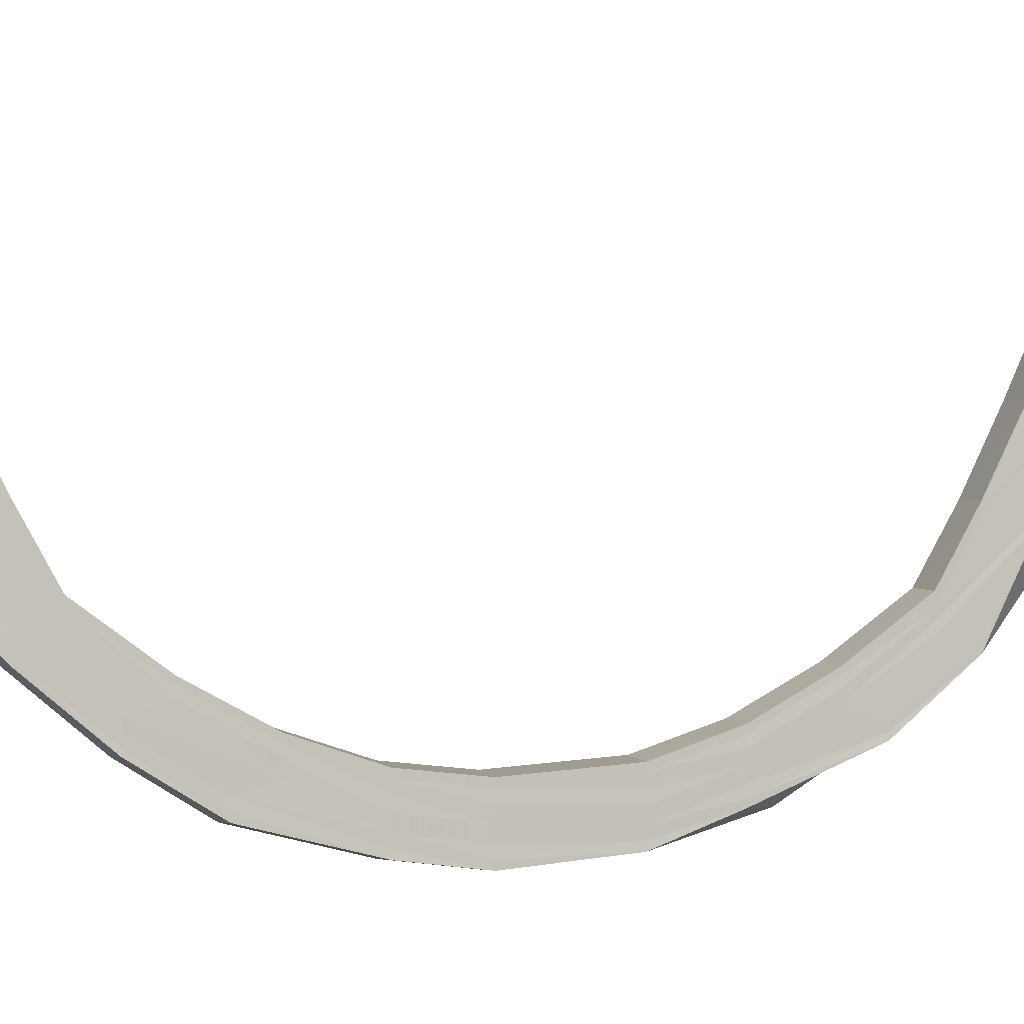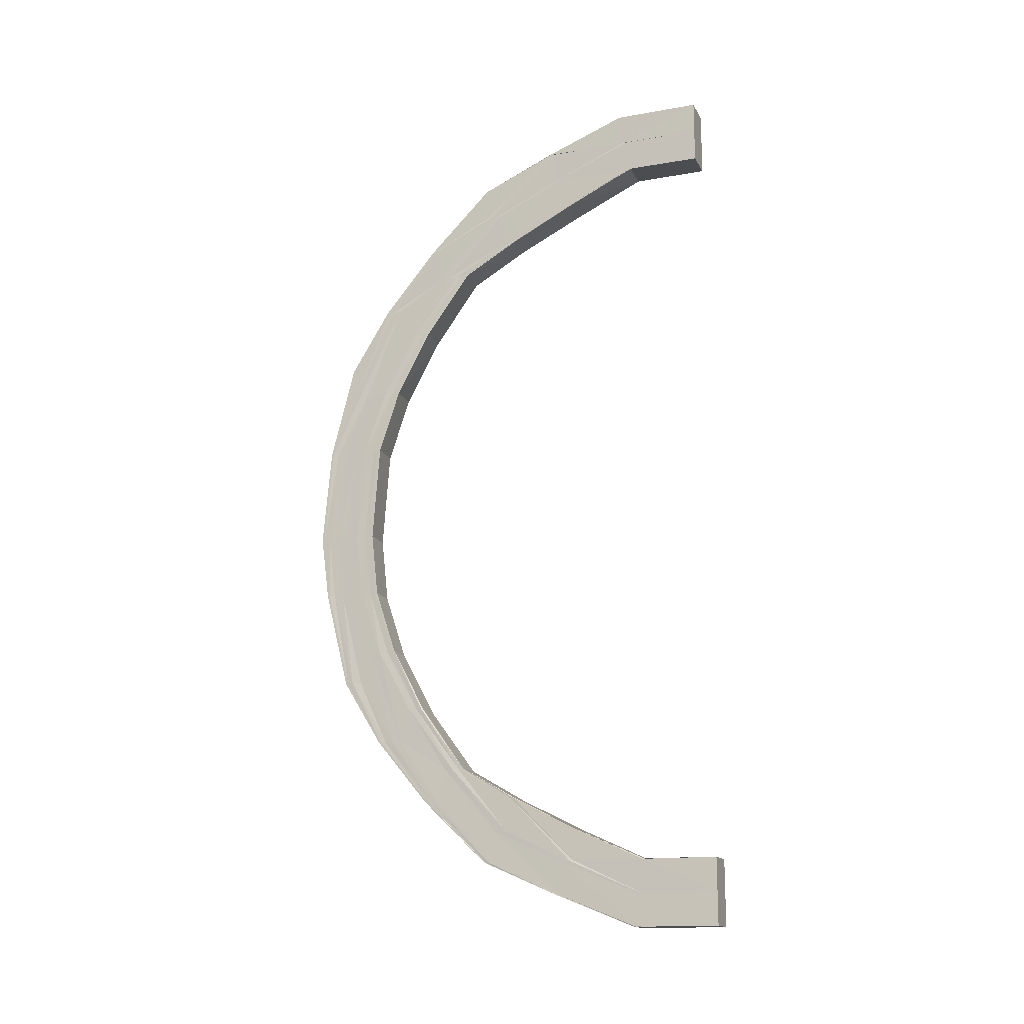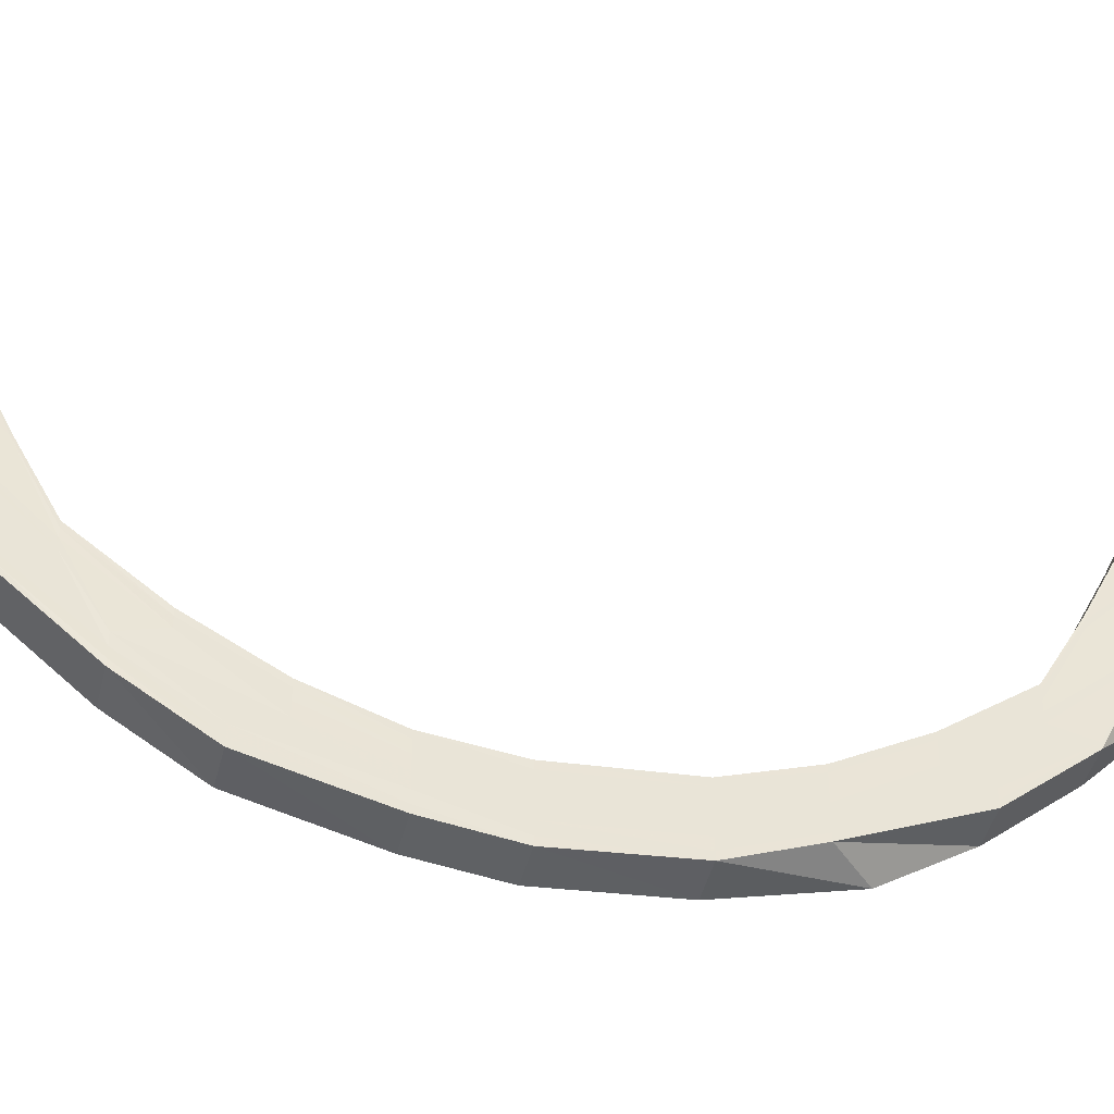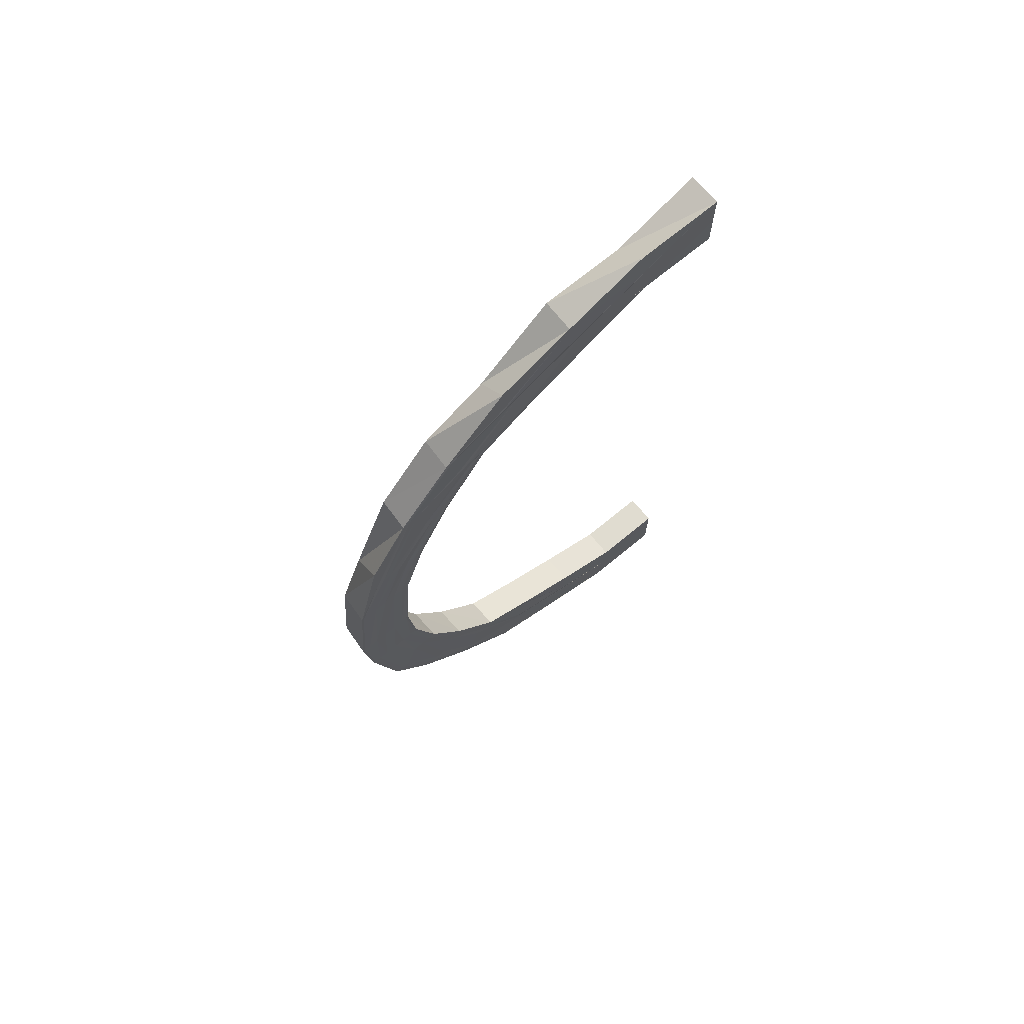
<metadata>
{"format":"obj","ext":"obj","renderer":"f3d","projection":"perspective","resolution":1024,"background":"white","views":[{"elev":-0.7,"azim":71.7,"up":"+Z"},{"elev":-15.5,"azim":-69.7,"up":"+Y"},{"elev":-41.6,"azim":75.7,"up":"+Z"},{"elev":70.0,"azim":-129.7,"up":"+Y"}]}
</metadata>
<code>
o 25419
v 2217 1868 15.32
v 2217 1868 15.32
v 2217 1868 15.34
v 2217 1868 15.34
v 2217 1868 15.32
v 2217 1868 15.32
v 2217 1868 15.29
v 2217 1868 15.32
v 2217 1868 15.34
v 2217 1868 15.34
v 2217 1868 15.34
v 2217 1868 15.34
v 2217 1868 15.27
v 2217 1868 15.29
v 2217 1868 15.34
v 2217 1868 15.34
v 2217 1868 15.34
v 2217 1868 15.34
v 2217 1868 15.34
v 2217 1868 15.32
v 2217 1868 15.34
v 2217 1868 15.32
v 2217 1868 15.3
v 2217 1868 15.32
v 2217 1868 15.34
v 2217 1868 15.32
v 2217 1868 15.34
v 2217 1868 15.32
v 2217 1868 15.3
v 2217 1868 15.28
v 2217 1868 15.3
v 2217 1868 15.26
v 2217 1868 15.28
v 2217 1868 15.25
v 2217 1868 15.26
v 2217 1868 15.24
v 2217 1868 15.25
v 2217 1868 15.23
v 2217 1868 15.24
v 2217 1868 15.23
v 2217 1868 15.23
v 2217 1868 15.23
v 2217 1868 15.23
v 2217 1868 15.24
v 2217 1868 15.23
v 2217 1868 15.25
v 2217 1868 15.24
v 2217 1868 15.26
v 2217 1868 15.25
v 2217 1868 15.28
v 2217 1868 15.26
v 2217 1868 15.3
v 2217 1868 15.28
v 2217 1868 15.32
v 2217 1868 15.3
v 2217 1868 15.3
v 2217 1868 15.28
v 2217 1868 15.3
v 2217 1868 15.32
v 2217 1868 15.28
v 2217 1868 15.26
v 2217 1868 15.26
v 2217 1868 15.28
v 2217 1868 15.24
v 2217 1868 15.25
v 2217 1868 15.26
v 2217 1868 15.3
v 2217 1868 15.24
v 2217 1868 15.25
v 2217 1868 15.27
v 2217 1868 15.24
v 2217 1868 15.25
v 2217 1868 15.23
v 2217 1868 15.24
v 2217 1868 15.23
v 2217 1868 15.22
v 2217 1868 15.23
v 2217 1868 15.24
v 2217 1868 15.22
v 2217 1868 15.22
v 2217 1868 15.22
v 2217 1868 15.22
v 2217 1868 15.23
v 2217 1868 15.23
v 2217 1868 15.22
v 2217 1868 15.22
v 2217 1868 15.23
v 2217 1868 15.22
v 2217 1868 15.22
v 2217 1868 15.23
v 2217 1868 15.23
v 2217 1868 15.23
v 2217 1868 15.23
v 2217 1868 15.23
v 2217 1868 15.24
v 2217 1868 15.24
v 2217 1868 15.24
v 2217 1868 15.24
v 2217 1868 15.25
v 2217 1868 15.26
v 2217 1868 15.25
v 2217 1868 15.26
v 2217 1868 15.26
v 2217 1868 15.28
v 2217 1868 15.27
v 2217 1868 15.28
v 2217 1868 15.28
v 2217 1868 15.3
v 2217 1868 15.3
v 2217 1868 15.3
v 2217 1868 15.3
v 2217 1868 15.32
v 2217 1868 15.32
v 2217 1868 15.32
v 2217 1868 15.32
v 2217 1868 15.34
v 2217 1868 15.34
v 2217 1868 15.32
v 2217 1868 15.34
v 2217 1868 15.29
v 2217 1868 15.32
v 2217 1868 15.34
v 2217 1868 15.32
v 2217 1868 15.34
v 2217 1868 15.29
v 2217 1868 15.27
v 2217 1868 15.27
v 2217 1868 15.29
v 2217 1868 15.25
v 2217 1868 15.27
v 2217 1868 15.29
v 2217 1868 15.32
v 2217 1868 15.32
v 2217 1868 15.32
v 2217 1868 15.34
v 2217 1868 15.29
v 2217 1868 15.27
v 2217 1868 15.27
v 2217 1868 15.25
v 2217 1868 15.25
v 2217 1868 15.27
v 2217 1868 15.23
v 2217 1868 15.23
v 2217 1868 15.25
v 2217 1868 15.23
v 2217 1868 15.24
v 2217 1868 15.22
v 2217 1868 15.22
v 2217 1868 15.23
v 2217 1868 15.25
v 2217 1868 15.22
v 2217 1868 15.22
v 2217 1868 15.21
v 2217 1868 15.21
v 2217 1868 15.22
v 2217 1868 15.21
v 2217 1868 15.22
v 2217 1868 15.22
v 2217 1868 15.21
v 2217 1868 15.21
v 2217 1868 15.21
v 2217 1868 15.21
v 2217 1868 15.21
v 2217 1868 15.21
v 2217 1868 15.21
v 2217 1868 15.21
v 2217 1868 15.21
v 2217 1868 15.21
v 2217 1868 15.22
v 2217 1868 15.22
v 2217 1868 15.22
v 2217 1868 15.22
v 2217 1868 15.23
v 2217 1868 15.23
v 2217 1868 15.23
v 2217 1868 15.23
v 2217 1868 15.25
v 2217 1868 15.25
v 2217 1868 15.25
v 2217 1868 15.25
v 2217 1868 15.27
v 2217 1868 15.27
v 2217 1868 15.27
v 2217 1868 15.27
v 2217 1868 15.29
v 2217 1868 15.29
v 2217 1868 15.32
v 2217 1868 15.32
v 2217 1868 15.34
v 2217 1868 15.32
v 2217 1868 15.29
v 2217 1868 15.29
v 2217 1868 15.32
v 2217 1868 15.32
v 2217 1868 15.32
v 2217 1868 15.34
v 2217 1868 15.29
v 2217 1868 15.32
v 2217 1868 15.27
v 2217 1868 15.3
v 2217 1868 15.32
v 2217 1868 15.32
v 2217 1868 15.34
v 2217 1868 15.34
v 2217 1868 15.34
v 2217 1868 15.34
v 2217 1868 15.34
v 2217 1868 15.34
v 2217 1868 15.34
v 2217 1868 15.34
v 2217 1868 15.34
v 2217 1868 15.34
v 2217 1868 15.32
v 2217 1868 15.32
v 2217 1868 15.34
v 2217 1868 15.32
v 2217 1868 15.3
v 2217 1868 15.34
v 2217 1868 15.3
v 2217 1868 15.28
v 2217 1868 15.28
v 2217 1868 15.26
v 2217 1868 15.26
v 2217 1868 15.25
v 2217 1868 15.25
v 2217 1868 15.24
v 2217 1868 15.24
v 2217 1868 15.23
v 2217 1868 15.23
v 2217 1868 15.23
v 2217 1868 15.23
v 2217 1868 15.23
v 2217 1868 15.23
v 2217 1868 15.24
v 2217 1868 15.24
v 2217 1868 15.25
v 2217 1868 15.25
v 2217 1868 15.26
v 2217 1868 15.26
v 2217 1868 15.28
v 2217 1868 15.28
v 2217 1868 15.3
v 2217 1868 15.3
v 2217 1868 15.32
v 2217 1868 15.28
v 2217 1868 15.26
v 2217 1868 15.3
v 2217 1868 15.25
v 2217 1868 15.3
v 2217 1868 15.32
v 2217 1868 15.28
v 2217 1868 15.26
v 2217 1868 15.25
v 2217 1868 15.26
v 2217 1868 15.24
v 2217 1868 15.28
v 2217 1868 15.32
v 2217 1868 15.3
v 2217 1868 15.32
v 2217 1868 15.3
v 2217 1868 15.28
v 2217 1868 15.26
v 2217 1868 15.27
v 2217 1868 15.24
v 2217 1868 15.25
v 2217 1868 15.24
v 2217 1868 15.23
v 2217 1868 15.23
v 2217 1868 15.23
v 2217 1868 15.22
v 2217 1868 15.24
v 2217 1868 15.22
v 2217 1868 15.23
v 2217 1868 15.24
v 2217 1868 15.23
v 2217 1868 15.23
v 2217 1868 15.22
v 2217 1868 15.22
v 2217 1868 15.22
v 2217 1868 15.22
v 2217 1868 15.23
v 2217 1868 15.23
v 2217 1868 15.23
v 2217 1868 15.23
v 2217 1868 15.23
v 2217 1868 15.23
v 2217 1868 15.23
v 2217 1868 15.24
v 2217 1868 15.24
v 2217 1868 15.24
v 2217 1868 15.24
v 2217 1868 15.25
v 2217 1868 15.25
v 2217 1868 15.26
v 2217 1868 15.26
v 2217 1868 15.26
v 2217 1868 15.26
v 2217 1868 15.28
v 2217 1868 15.28
v 2217 1868 15.28
v 2217 1868 15.28
v 2217 1868 15.3
v 2217 1868 15.3
v 2217 1868 15.32
v 2217 1868 15.32
v 2217 1868 15.3
v 2217 1868 15.32
v 2217 1868 15.3
v 2217 1868 15.3
v 2217 1868 15.32
v 2217 1868 15.32
v 2217 1868 15.32
v 2217 1868 15.34
v 2217 1868 15.32
v 2217 1868 15.34
v 2217 1868 15.29
v 2217 1868 15.29
v 2217 1868 15.32
v 2217 1868 15.27
v 2217 1868 15.27
v 2217 1868 15.25
v 2217 1868 15.29
v 2217 1868 15.27
v 2217 1868 15.25
v 2217 1868 15.24
v 2217 1868 15.29
v 2217 1868 15.32
v 2217 1868 15.23
v 2217 1868 15.24
v 2217 1868 15.25
v 2217 1868 15.27
v 2217 1868 15.29
v 2217 1868 15.27
v 2217 1868 15.29
v 2217 1868 15.32
v 2217 1868 15.27
v 2217 1868 15.27
v 2217 1868 15.25
v 2217 1868 15.25
v 2217 1868 15.25
v 2217 1868 15.25
v 2217 1868 15.23
v 2217 1868 15.23
v 2217 1868 15.22
v 2217 1868 15.22
v 2217 1868 15.21
v 2217 1868 15.21
v 2217 1868 15.21
v 2217 1868 15.21
v 2217 1868 15.21
v 2217 1868 15.21
v 2217 1868 15.23
v 2217 1868 15.23
v 2217 1868 15.22
v 2217 1868 15.22
v 2217 1868 15.23
v 2217 1868 15.22
v 2217 1868 15.22
v 2217 1868 15.22
v 2217 1868 15.22
v 2217 1868 15.21
v 2217 1868 15.21
v 2217 1868 15.21
v 2217 1868 15.21
v 2217 1868 15.22
v 2217 1868 15.21
v 2217 1868 15.22
v 2217 1868 15.21
v 2217 1868 15.21
v 2217 1868 15.21
v 2217 1868 15.24
v 2217 1868 15.22
v 2217 1868 15.21
v 2217 1868 15.21
v 2217 1868 15.25
v 2217 1868 15.23
v 2217 1868 15.22
v 2217 1868 15.22
v 2217 1868 15.27
v 2217 1868 15.25
v 2217 1868 15.23
v 2217 1868 15.23
v 2217 1868 15.29
v 2217 1868 15.32
v 2217 1868 15.29
v 2217 1868 15.27
v 2217 1868 15.25
v 2217 1868 15.23
v 2217 1868 15.25
v 2217 1868 15.23
v 2217 1868 15.22
v 2217 1868 15.25
v 2217 1868 15.25
v 2217 1868 15.27
v 2217 1868 15.29
v 2217 1868 15.27
v 2217 1868 15.29
f 1 2 3
f 4 5 3
f 6 7 2
f 2 8 9
f 3 8 10
f 11 12 10
f 7 13 14
f 12 15 16
f 15 17 16
f 17 18 19
f 10 20 21
f 22 20 16
f 22 23 20
f 21 24 25
f 24 26 27
f 28 29 26
f 29 30 31
f 30 32 33
f 32 34 35
f 34 36 37
f 36 38 39
f 38 40 41
f 40 42 43
f 42 44 45
f 44 46 47
f 46 48 49
f 48 50 51
f 50 52 53
f 52 54 55
f 55 56 57
f 58 59 56
f 60 58 57
f 53 57 61
f 62 60 61
f 57 56 63
f 51 61 64
f 65 62 64
f 61 57 66
f 57 63 66
f 56 67 63
f 61 66 68
f 64 61 68
f 66 63 69
f 63 67 70
f 63 70 69
f 66 69 71
f 68 66 71
f 69 70 72
f 64 68 73
f 71 69 74
f 69 72 74
f 68 71 75
f 73 68 75
f 71 74 76
f 75 71 76
f 77 64 73
f 49 64 77
f 78 65 77
f 77 73 79
f 73 75 80
f 79 73 80
f 80 75 81
f 75 76 81
f 79 80 82
f 83 77 79
f 47 77 83
f 84 78 83
f 83 79 85
f 85 79 82
f 86 83 85
f 45 83 86
f 87 84 86
f 86 85 88
f 85 82 89
f 88 85 89
f 90 86 88
f 43 86 90
f 91 87 90
f 90 88 92
f 88 89 93
f 92 88 93
f 94 90 92
f 41 90 94
f 95 91 94
f 94 92 96
f 92 93 97
f 96 92 97
f 98 94 96
f 39 94 98
f 99 95 98
f 98 96 100
f 96 97 101
f 100 96 101
f 102 98 100
f 37 98 102
f 103 99 102
f 102 100 104
f 100 101 105
f 104 100 105
f 106 102 104
f 35 102 106
f 107 103 106
f 106 104 108
f 104 105 109
f 108 104 109
f 110 106 108
f 33 106 110
f 111 107 110
f 108 109 112
f 113 111 114
f 31 110 114
f 110 108 115
f 115 108 112
f 114 110 115
f 115 112 116
f 114 115 116
f 25 114 117
f 112 109 118
f 117 118 119
f 109 120 118
f 109 105 120
f 118 120 121
f 118 121 122
f 121 123 124
f 120 125 121
f 105 126 120
f 120 126 125
f 105 101 126
f 126 127 125
f 125 127 128
f 101 129 126
f 126 129 127
f 101 97 129
f 127 130 131
f 132 128 133
f 132 134 135
f 128 136 134
f 137 138 136
f 139 140 138
f 137 139 141
f 142 143 140
f 144 139 137
f 127 144 137
f 129 144 127
f 144 145 139
f 129 146 144
f 146 145 144
f 97 146 129
f 97 93 146
f 145 147 142
f 93 148 146
f 146 148 145
f 93 89 148
f 148 147 145
f 145 149 150
f 147 151 149
f 89 152 148
f 148 152 147
f 89 82 152
f 152 153 147
f 82 154 152
f 152 154 153
f 82 80 154
f 147 153 155
f 80 81 154
f 153 156 155
f 155 156 157
f 155 158 143
f 156 159 158
f 153 160 156
f 154 160 153
f 154 81 160
f 161 162 159
f 163 164 162
f 160 165 161
f 81 165 160
f 160 166 167
f 165 168 166
f 81 76 165
f 165 169 163
f 76 169 165
f 169 170 168
f 76 74 169
f 171 172 164
f 169 173 171
f 74 173 169
f 173 174 170
f 74 72 173
f 175 176 172
f 173 177 175
f 72 177 173
f 177 178 174
f 179 180 176
f 181 182 180
f 177 183 179
f 183 184 178
f 185 186 182
f 187 188 186
f 187 189 190
f 183 191 181
f 191 192 184
f 191 193 185
f 193 194 192
f 195 193 191
f 195 196 193
f 197 195 191
f 197 191 183
f 198 195 197
f 199 197 183
f 199 183 177
f 72 199 177
f 70 199 72
f 200 197 199
f 70 200 199
f 200 198 197
f 67 200 70
f 201 198 200
f 67 201 200
f 202 201 67
f 202 203 201
f 204 205 201
f 206 204 207
f 204 205 208
f 205 209 208
f 205 209 193
f 209 210 211
f 212 204 213
f 214 215 213
f 214 216 217
f 209 218 190
f 219 217 220
f 221 220 222
f 223 222 224
f 225 224 226
f 227 226 228
f 229 228 230
f 231 230 232
f 233 232 234
f 235 234 236
f 237 236 238
f 239 238 240
f 241 240 242
f 243 242 244
f 245 246 241
f 247 245 243
f 246 248 239
f 247 249 250
f 245 251 249
f 246 252 251
f 248 253 252
f 254 246 245
f 255 248 246
f 254 255 246
f 256 245 247
f 256 254 245
f 257 247 24
f 258 247 257
f 258 256 247
f 259 258 257
f 260 258 259
f 261 256 258
f 260 261 258
f 262 254 256
f 261 262 256
f 263 261 260
f 262 264 254
f 264 255 254
f 23 263 260
f 265 262 261
f 263 265 261
f 266 264 262
f 265 266 262
f 264 267 255
f 266 268 264
f 268 267 264
f 267 269 255
f 255 269 248
f 268 270 267
f 269 271 248
f 248 271 237
f 267 272 269
f 270 272 267
f 269 273 271
f 272 273 269
f 271 274 253
f 273 275 271
f 271 275 235
f 275 276 274
f 273 277 275
f 272 278 273
f 278 277 273
f 279 278 272
f 270 279 272
f 278 280 277
f 277 281 275
f 275 281 233
f 281 282 276
f 277 283 281
f 280 283 277
f 283 284 281
f 281 284 231
f 284 285 282
f 283 286 284
f 280 287 283
f 287 286 283
f 286 288 284
f 284 288 229
f 288 289 285
f 286 290 288
f 287 291 286
f 291 290 286
f 290 292 288
f 288 292 227
f 292 293 289
f 290 294 292
f 291 295 290
f 295 294 290
f 294 296 292
f 292 296 225
f 296 297 293
f 294 298 296
f 295 299 294
f 299 298 294
f 298 300 296
f 296 300 223
f 300 301 297
f 298 302 300
f 299 303 298
f 303 302 298
f 303 304 302
f 305 304 303
f 306 305 303
f 306 303 299
f 307 305 306
f 302 308 300
f 300 308 221
f 308 309 301
f 310 311 309
f 308 310 219
f 312 310 308
f 302 312 308
f 304 312 302
f 304 208 312
f 313 212 312
f 218 313 307
f 314 315 307
f 314 307 316
f 316 307 306
f 317 314 316
f 318 314 317
f 316 306 319
f 319 306 299
f 319 299 295
f 320 316 319
f 317 316 320
f 321 319 295
f 320 319 321
f 321 295 291
f 322 318 317
f 190 318 322
f 323 317 320
f 322 317 323
f 324 320 321
f 323 320 324
f 325 321 291
f 324 321 325
f 325 291 287
f 326 327 322
f 328 325 287
f 328 287 280
f 329 324 325
f 329 325 328
f 330 324 329
f 330 323 324
f 331 322 323
f 331 323 330
f 332 322 331
f 333 326 331
f 334 335 332
f 336 334 337
f 337 331 338
f 338 331 330
f 339 333 338
f 340 336 341
f 342 340 343
f 344 342 345
f 346 344 347
f 348 346 349
f 350 348 351
f 341 338 352
f 353 339 352
f 343 352 354
f 355 353 354
f 352 338 356
f 338 330 356
f 356 330 329
f 352 356 357
f 354 352 357
f 356 329 358
f 357 356 358
f 358 329 328
f 358 328 359
f 359 328 280
f 359 280 278
f 279 359 278
f 360 358 359
f 360 359 279
f 357 358 360
f 361 360 279
f 362 357 360
f 354 357 362
f 362 360 361
f 361 279 270
f 363 354 362
f 345 354 363
f 364 362 361
f 363 362 364
f 365 361 270
f 364 361 365
f 365 270 268
f 366 355 363
f 367 365 268
f 367 268 266
f 368 364 365
f 368 365 367
f 369 363 364
f 369 364 368
f 347 363 369
f 370 366 369
f 371 367 266
f 371 266 265
f 372 368 367
f 372 367 371
f 373 369 368
f 373 368 372
f 349 369 373
f 374 370 373
f 375 371 265
f 375 265 263
f 376 372 371
f 376 371 375
f 377 373 372
f 377 372 376
f 351 373 377
f 378 374 377
f 379 375 263
f 379 263 23
f 380 376 375
f 380 375 379
f 381 377 376
f 381 376 380
f 157 377 381
f 382 378 381
f 383 379 23
f 383 23 22
f 384 383 22
f 385 383 384
f 386 379 383
f 385 386 383
f 386 380 379
f 387 381 380
f 387 380 386
f 388 381 387
f 389 382 387
f 390 391 388
f 392 390 393
f 393 387 394
f 394 387 386
f 394 386 385
f 13 389 394
f 14 394 385
f 141 394 14
f 395 396 397

</code>
